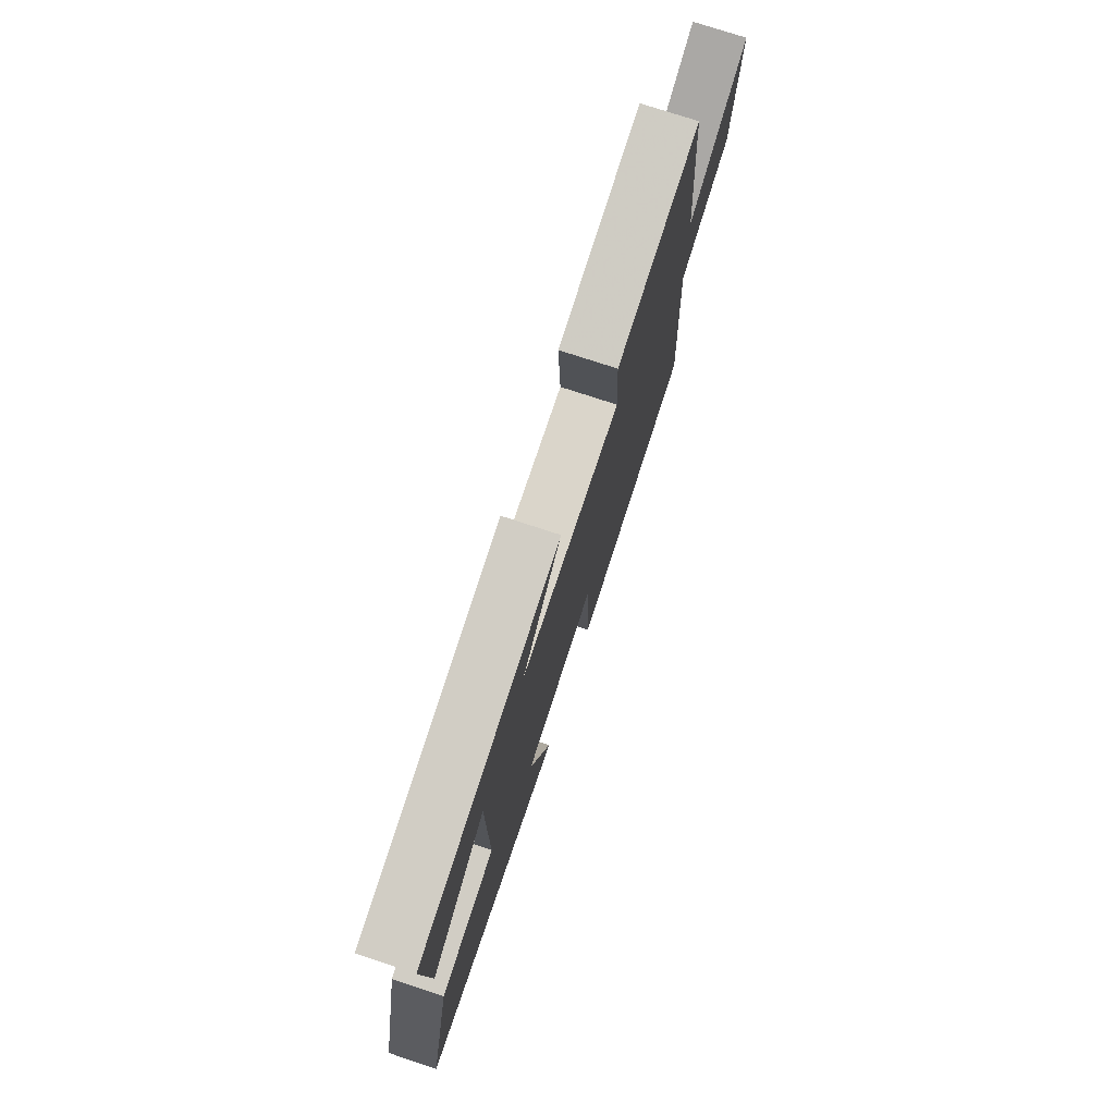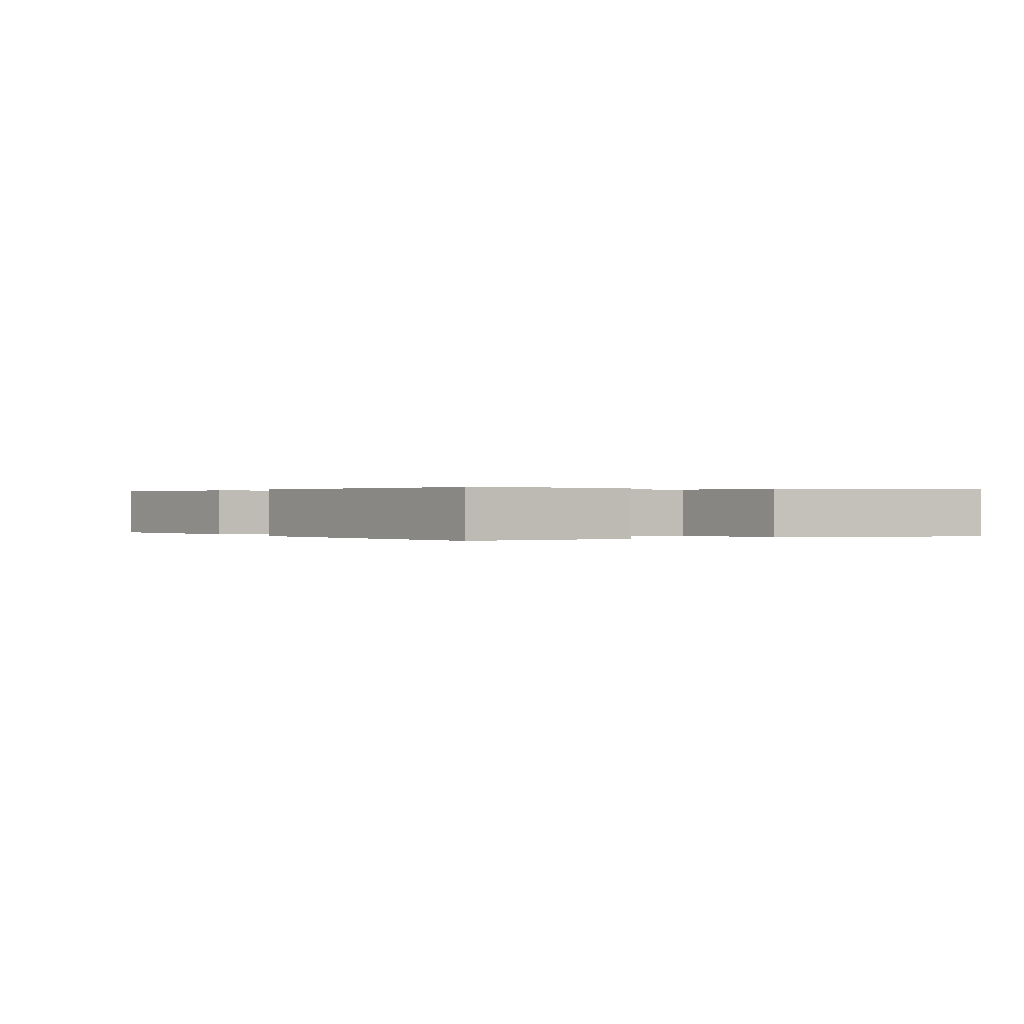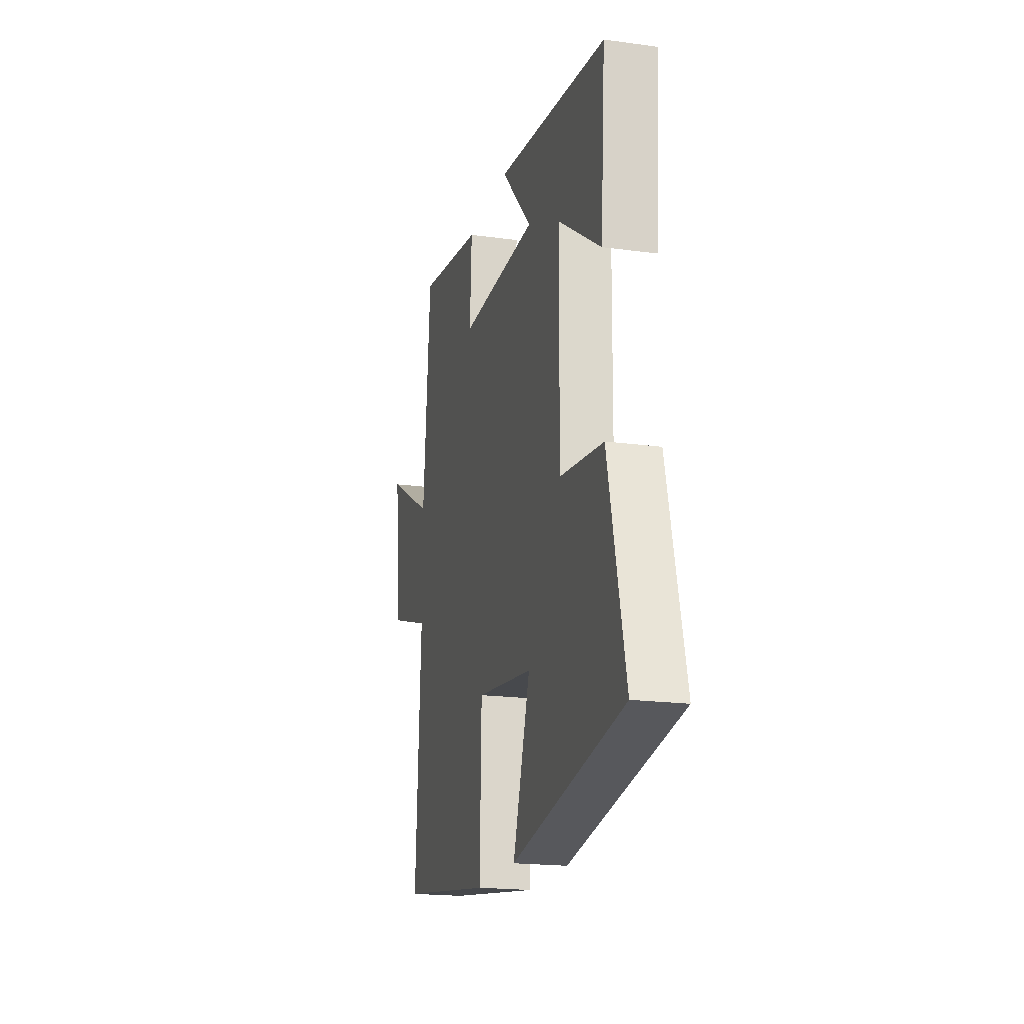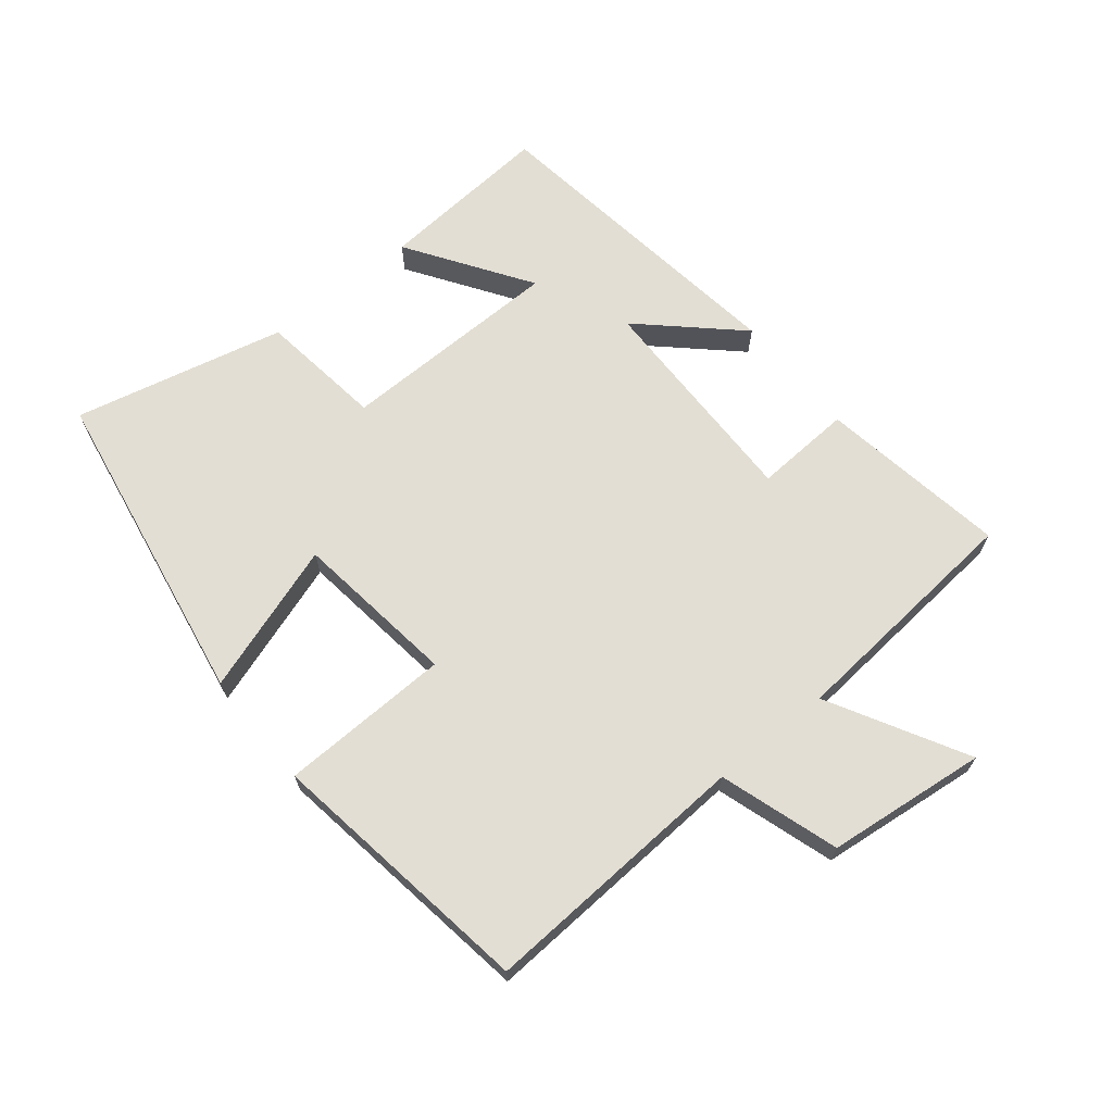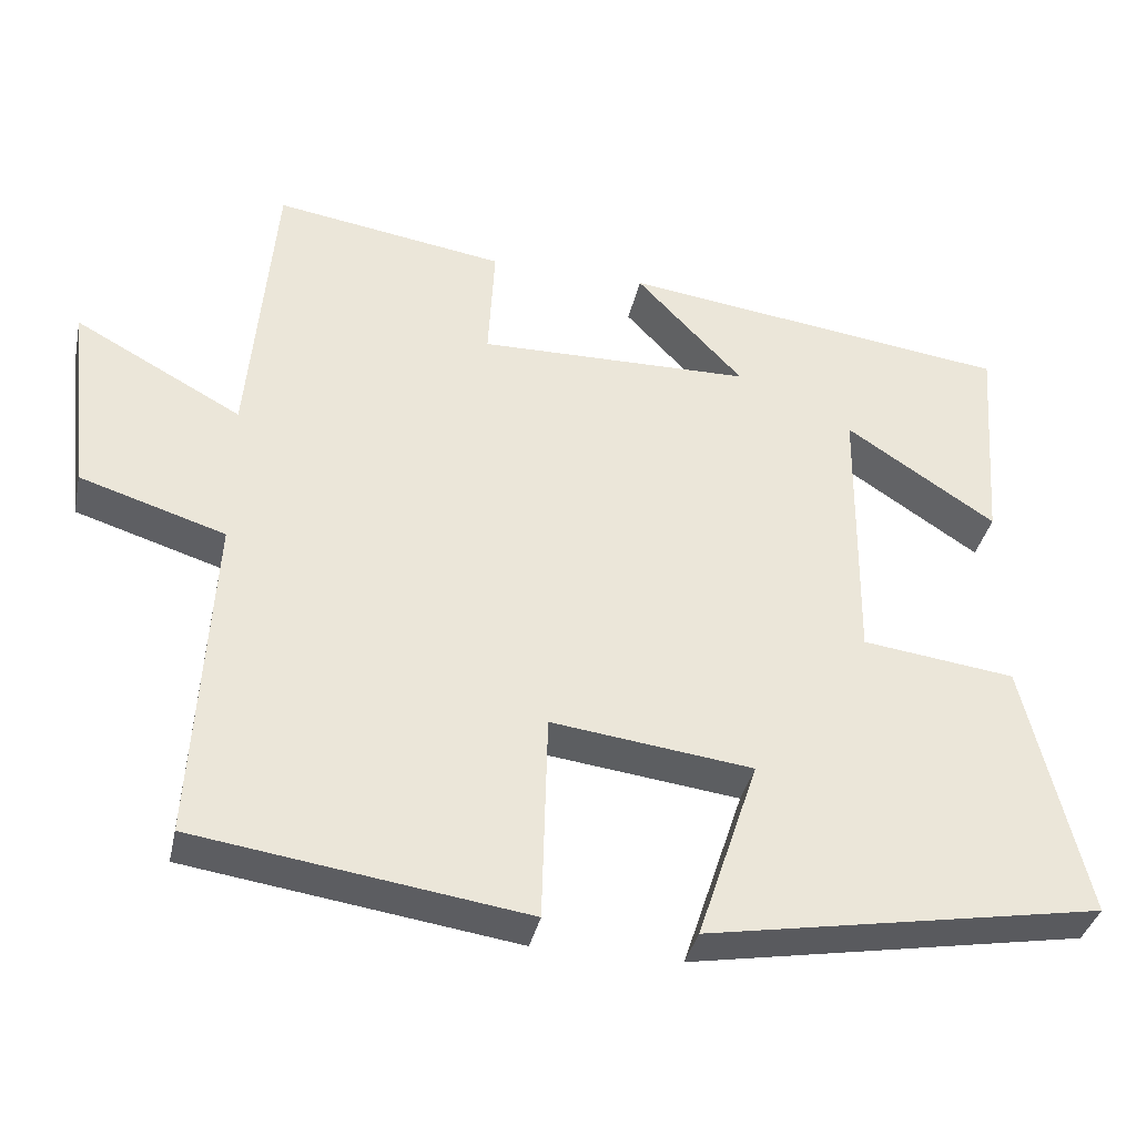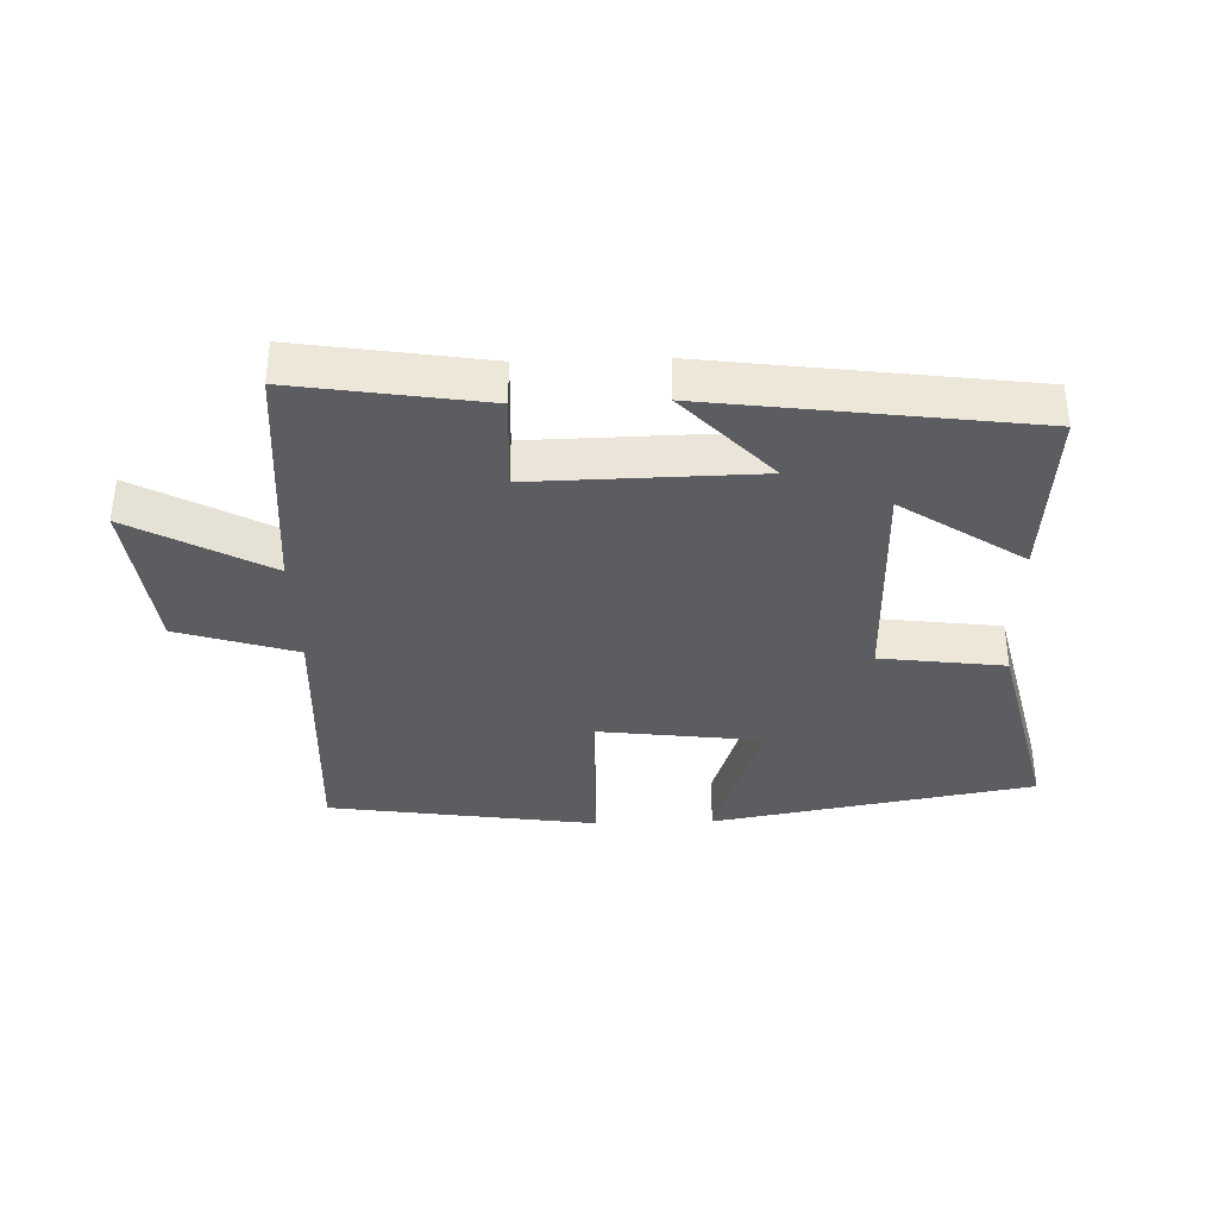
<metadata>
{"format":"obj","ext":"obj","renderer":"f3d","projection":"perspective","resolution":1024,"background":"white","views":[{"elev":75.3,"azim":108.3,"up":"+Z"},{"elev":0.2,"azim":59.9,"up":"+Y"},{"elev":-19.2,"azim":75.6,"up":"+Z"},{"elev":67.3,"azim":-129.2,"up":"+Y"},{"elev":-36.7,"azim":-12.1,"up":"+Z"},{"elev":-36.3,"azim":1.9,"up":"+Y"}]}
</metadata>
<code>
v 0.577 0.07 -0.412
v 0.078 0.07 -0.5
v 0.155 0.07 -0.268
v -0.099 0.07 -0.236
v -0.106 0.07 -0.5
v -0.523 0.07 -0.439
v -0.5 0.07 -0.019
v -0.684 0.07 0.039
v -0.712 0.07 0.287
v -0.5 0.07 0.171
v -0.468 0.07 0.546
v -0.176 0.07 0.5
v -0.184 0.07 0.349
v 0.162 0.07 0.355
v 0.026 0.07 0.5
v 0.52 0.07 0.434
v 0.5 0.07 0.163
v 0.311 0.07 0.288
v 0.307 0.07 -0.06
v 0.5 0.07 -0.085
v 0.577 0 -0.412
v 0.078 0 -0.5
v 0.155 0 -0.268
v -0.099 0 -0.236
v -0.106 0 -0.5
v -0.523 0 -0.439
v -0.5 0 -0.019
v -0.684 0 0.039
v -0.712 0 0.287
v -0.5 0 0.171
v -0.468 0 0.546
v -0.176 0 0.5
v -0.184 0 0.349
v 0.162 0 0.355
v 0.026 0 0.5
v 0.52 0 0.434
v 0.5 0 0.163
v 0.311 0 0.288
v 0.307 0 -0.06
v 0.5 0 -0.085
f 19 20 1 2
f 15 16 17 18
f 14 15 18
f 13 14 18 19
f 10 11 12 13
f 10 13 19
f 7 8 9 10
f 7 10 19
f 4 5 6 7
f 3 4 7 19
f 2 3 19
f 22 21 40 39
f 38 37 36 35
f 38 35 34
f 39 38 34 33
f 33 32 31 30
f 39 33 30
f 30 29 28 27
f 39 30 27
f 27 26 25 24
f 39 27 24 23
f 39 23 22
f 1 21 22 2
f 2 22 23 3
f 3 23 24 4
f 4 24 25 5
f 5 25 26 6
f 6 26 27 7
f 7 27 28 8
f 8 28 29 9
f 9 29 30 10
f 10 30 31 11
f 11 31 32 12
f 12 32 33 13
f 13 33 34 14
f 14 34 35 15
f 15 35 36 16
f 16 36 37 17
f 17 37 38 18
f 18 38 39 19
f 19 39 40 20
f 20 40 21 1

</code>
